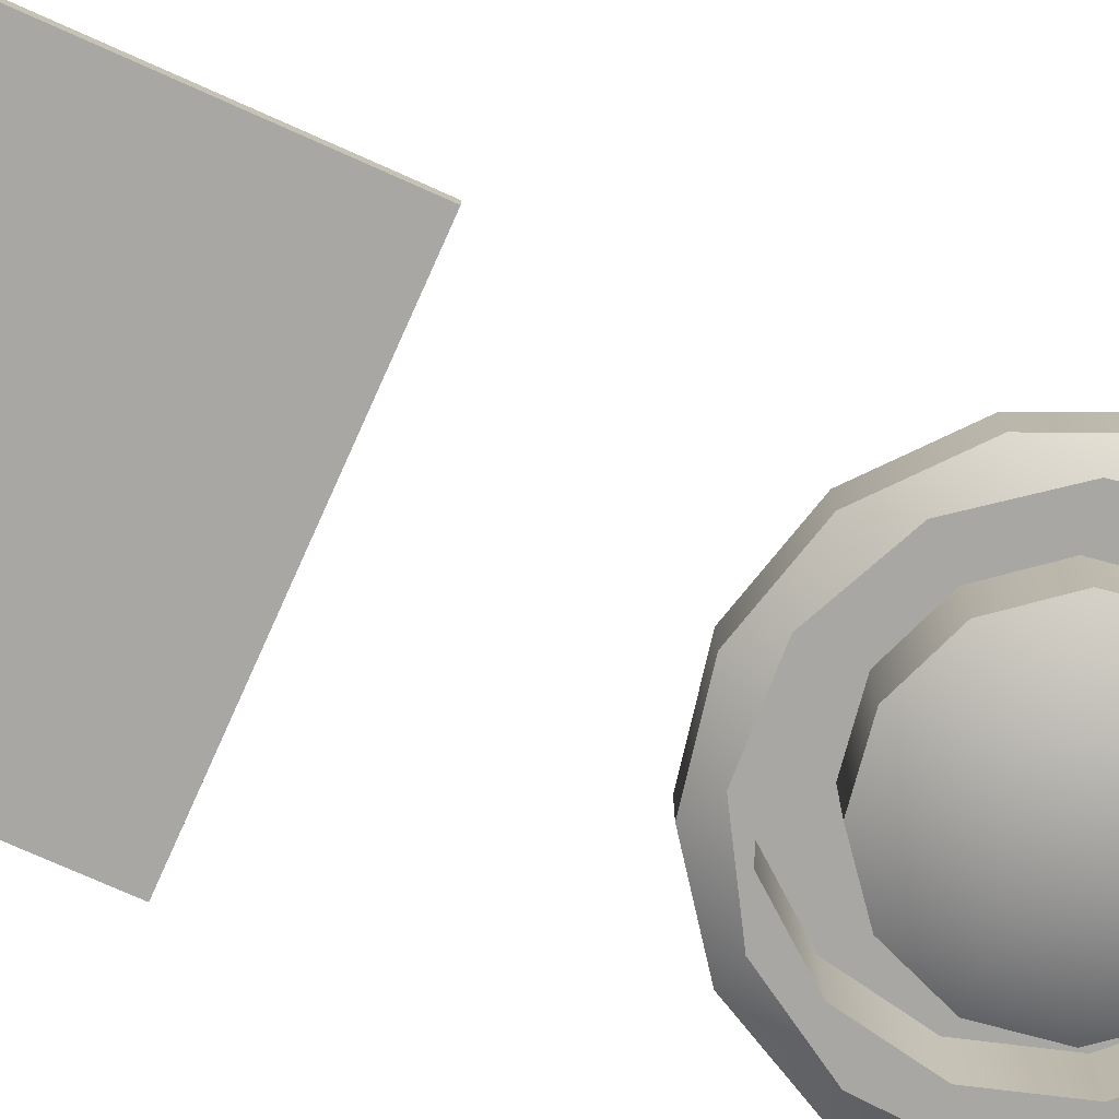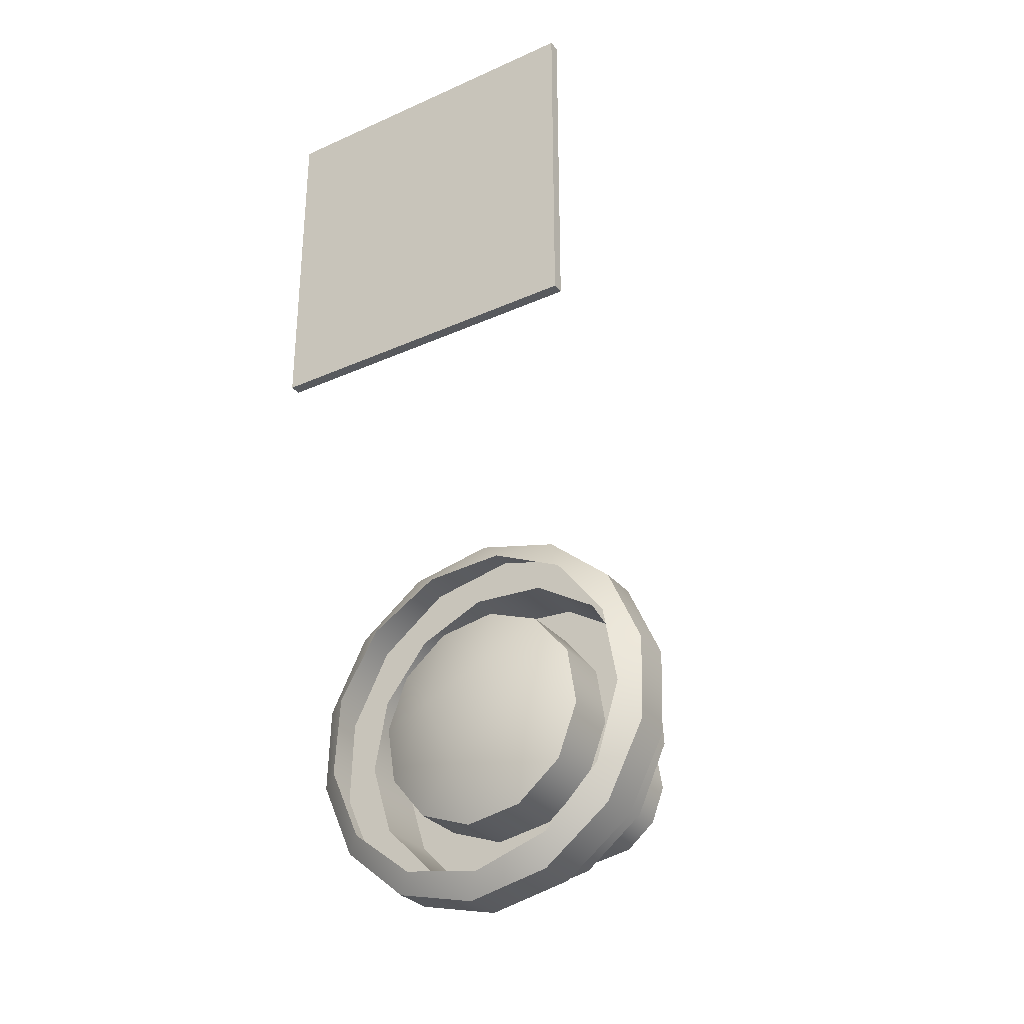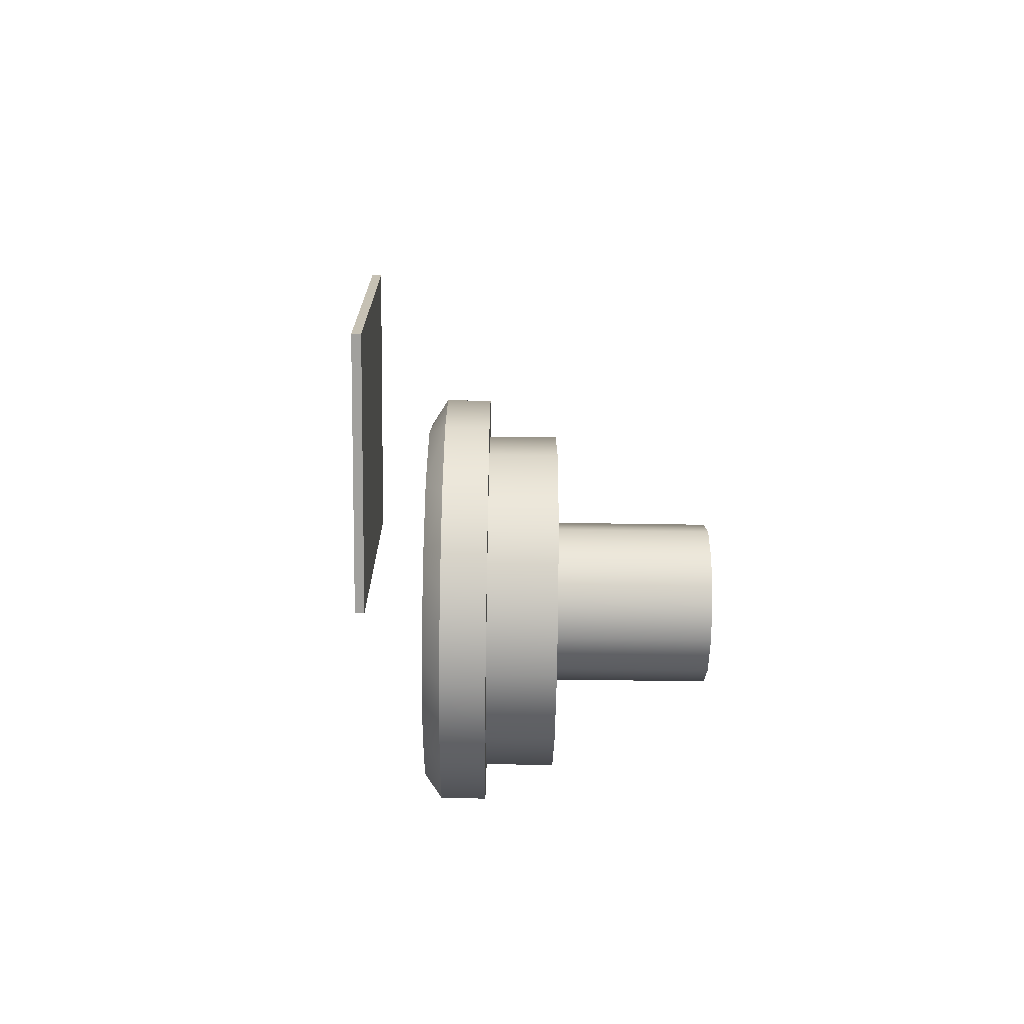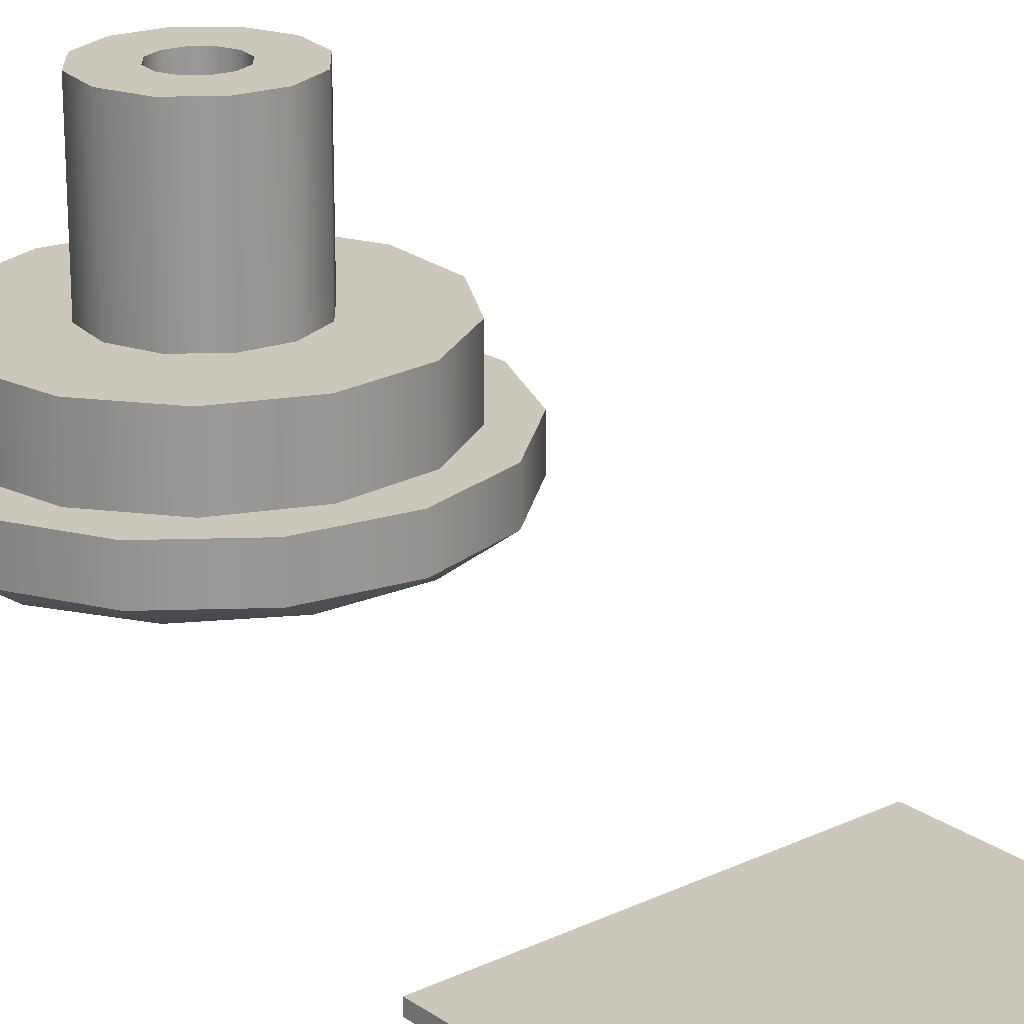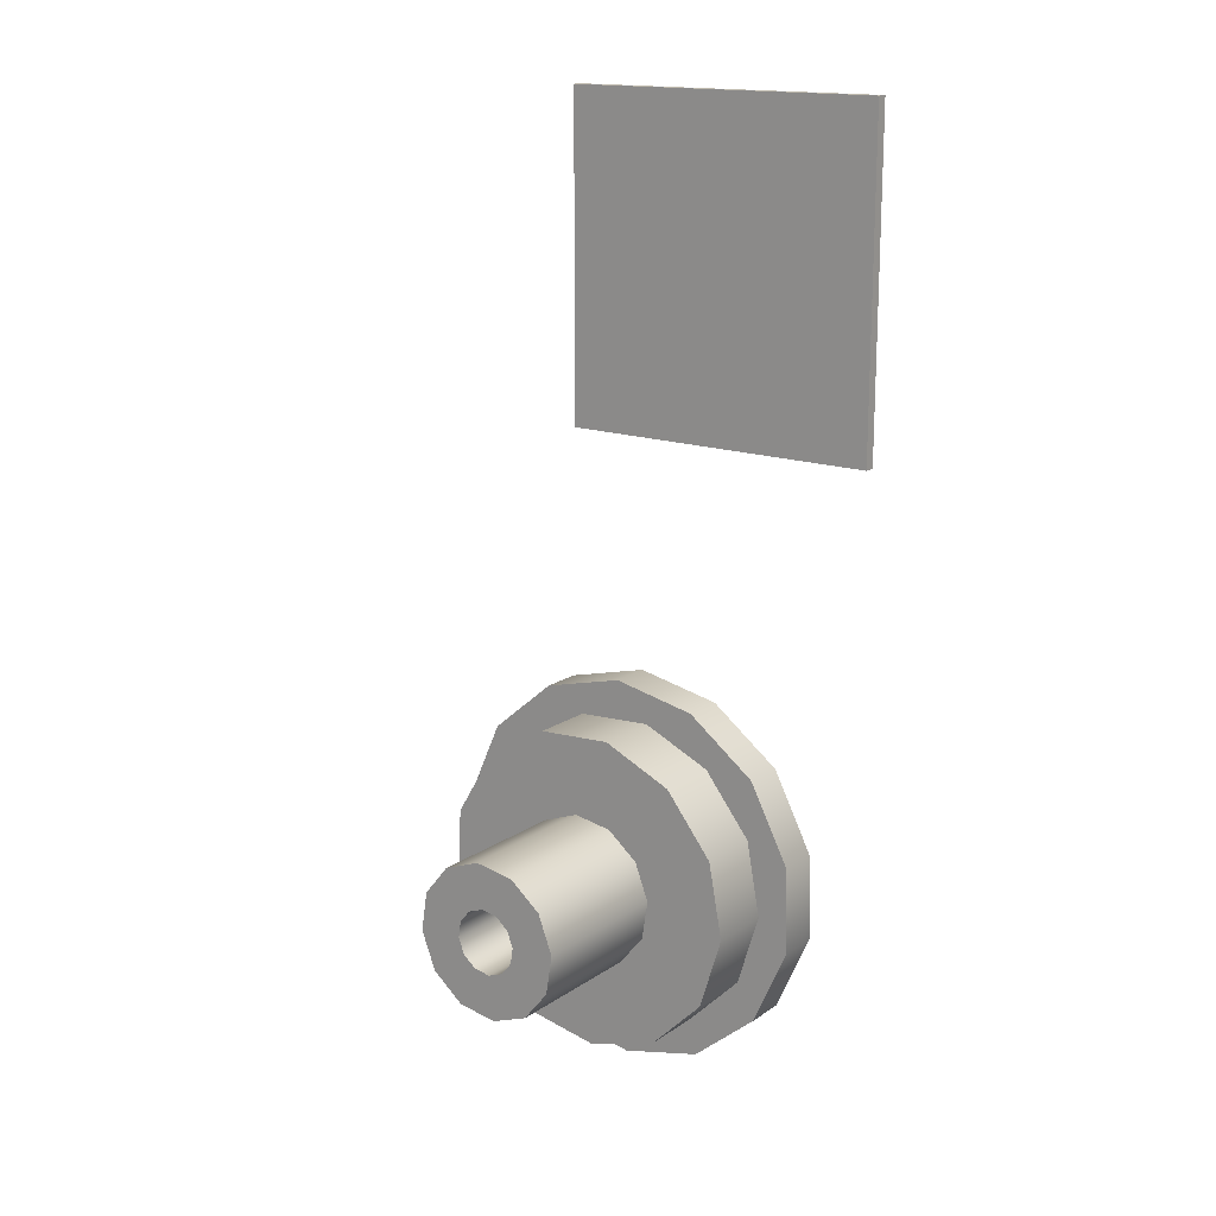
<metadata>
{"format":"obj","ext":"obj","renderer":"f3d","projection":"perspective","resolution":1024,"background":"white","views":[{"elev":-74.8,"azim":-114.1,"up":"+Z"},{"elev":-30.9,"azim":-147.5,"up":"+Y"},{"elev":-71.6,"azim":-90.8,"up":"+Y"},{"elev":21.6,"azim":140.2,"up":"+Z"},{"elev":16.2,"azim":36.5,"up":"+Y"}]}
</metadata>
<code>
v -0.0135 -0.0624 0.002
v -0.0135 -0.0624 0.002
v -0.0135 -0.0624 0.002
v -0.0135 -0.0354 0.002
v -0.0135 -0.0354 0.002
v -0.0135 -0.0354 0.002
v -0.0135 -0.0354 0.0011
v -0.0135 -0.0354 0.0011
v -0.0135 -0.0354 0.0011
v -0.0135 -0.0624 0.0011
v -0.0135 -0.0624 0.0011
v -0.0135 -0.0624 0.0011
v 0.0135 -0.0354 0.002
v 0.0135 -0.0354 0.002
v 0.0135 -0.0354 0.002
v 0.0135 -0.0354 0.0011
v 0.0135 -0.0354 0.0011
v 0.0135 -0.0354 0.0011
v 0.0135 -0.0624 0.002
v 0.0135 -0.0624 0.002
v 0.0135 -0.0624 0.002
v 0.0135 -0.0624 0.0011
v 0.0135 -0.0624 0.0011
v 0.0135 -0.0624 0.0011
v -0.00622 -0.1074 0.01075
v -0.00622 -0.1074 0.01075
v -0.01165 -0.1033 0.01075
v -0.01165 -0.1033 0.01075
v -0.01478 -0.09728 0.01075
v -0.01478 -0.09728 0.01075
v -0.01498 -0.0905 0.01075
v -0.01498 -0.0905 0.01075
v -0.01498 -0.0905 0.01075
v -0.01222 -0.0843 0.01075
v -0.01222 -0.0843 0.01075
v -0.007043 -0.07991 0.01075
v -0.007043 -0.07991 0.01075
v -0.000475 -0.0782 0.01075
v -0.000475 -0.0782 0.01075
v 0.006184 -0.07951 0.01075
v 0.006184 -0.07951 0.01075
v 0.006184 -0.07951 0.01075
v 0.01162 -0.08358 0.01075
v 0.01162 -0.08358 0.01075
v 0.01474 -0.08961 0.01075
v 0.01474 -0.08961 0.01075
v 0.01494 -0.09639 0.01075
v 0.01494 -0.09639 0.01075
v 0.01494 -0.09639 0.01075
v 0.01218 -0.1026 0.01075
v 0.01218 -0.1026 0.01075
v 0.007007 -0.107 0.01075
v 0.007007 -0.107 0.01075
v 0.000439 -0.1087 0.01075
v 0.000439 -0.1087 0.01075
v -0.01235 -0.08795 0.009484
v -0.01235 -0.08795 0.009484
v -0.01349 -0.09431 0.009484
v -0.01154 -0.1005 0.009484
v -0.006955 -0.105 0.009484
v -0.000778 -0.1069 0.009484
v 0.005573 -0.1057 0.009484
v 0.01064 -0.1017 0.009484
v 0.01327 -0.09582 0.009484
v 0.01327 -0.09582 0.009484
v 0.01285 -0.08937 0.009484
v 0.009489 -0.08386 0.009484
v 0.003946 -0.08054 0.009484
v -0.002505 -0.08017 0.009484
v -0.008387 -0.08285 0.009484
v -0.002458 -0.09892 0.03045
v -0.002458 -0.09892 0.03045
v 0.000609 -0.09941 0.03045
v 0.000609 -0.09941 0.03045
v 0.003509 -0.0983 0.03045
v 0.003509 -0.0983 0.03045
v 0.005463 -0.09588 0.03045
v 0.005463 -0.09588 0.03045
v 0.005949 -0.09282 0.03045
v 0.005949 -0.09282 0.03045
v 0.004836 -0.08992 0.03045
v 0.004836 -0.08992 0.03045
v 0.002422 -0.08796 0.03045
v 0.002422 -0.08796 0.03045
v 0.002422 -0.08796 0.03045
v -0.000645 -0.08748 0.03045
v -0.000645 -0.08748 0.03045
v -0.003545 -0.08859 0.03045
v -0.003545 -0.08859 0.03045
v -0.005499 -0.091 0.03045
v -0.005499 -0.091 0.03045
v -0.005985 -0.09407 0.03045
v -0.005985 -0.09407 0.03045
v -0.004872 -0.09697 0.03045
v -0.004872 -0.09697 0.03045
v -0.001035 -0.09573 0.03045
v -0.001035 -0.09573 0.03045
v -0.00204 -0.09491 0.03045
v -0.00204 -0.09491 0.03045
v -0.002504 -0.0937 0.03045
v -0.002504 -0.0937 0.03045
v -0.002302 -0.09243 0.03045
v -0.002302 -0.09243 0.03045
v -0.001488 -0.09142 0.03045
v -0.001488 -0.09142 0.03045
v -0.000279 -0.09096 0.03045
v -0.000279 -0.09096 0.03045
v 0.000999 -0.09116 0.03045
v 0.000999 -0.09116 0.03045
v 0.000999 -0.09116 0.03045
v 0.002005 -0.09197 0.03045
v 0.002005 -0.09197 0.03045
v 0.002468 -0.09318 0.03045
v 0.002468 -0.09318 0.03045
v 0.002266 -0.09446 0.03045
v 0.002266 -0.09446 0.03045
v 0.001452 -0.09547 0.03045
v 0.001452 -0.09547 0.03045
v 0.000243 -0.09593 0.03045
v 0.000243 -0.09593 0.03045
v -0.002458 -0.09892 0.01895
v -0.002458 -0.09892 0.01895
v 0.000609 -0.09941 0.01895
v 0.000609 -0.09941 0.01895
v 0.003509 -0.0983 0.01895
v 0.003509 -0.0983 0.01895
v 0.005463 -0.09588 0.01895
v 0.005463 -0.09588 0.01895
v 0.005949 -0.09282 0.01895
v 0.005949 -0.09282 0.01895
v 0.004836 -0.08992 0.01895
v 0.004836 -0.08992 0.01895
v 0.002422 -0.08796 0.01895
v 0.002422 -0.08796 0.01895
v 0.002422 -0.08796 0.01895
v -0.000645 -0.08748 0.01895
v -0.000645 -0.08748 0.01895
v -0.003545 -0.08859 0.01895
v -0.003545 -0.08859 0.01895
v -0.005499 -0.091 0.01895
v -0.005499 -0.091 0.01895
v -0.005985 -0.09407 0.01895
v -0.005985 -0.09407 0.01895
v -0.004872 -0.09697 0.01895
v -0.004872 -0.09697 0.01895
v -0.005102 -0.1049 0.01895
v -0.005102 -0.1049 0.01895
v 0.000787 -0.1059 0.01895
v 0.000787 -0.1059 0.01895
v 0.006492 -0.1041 0.01895
v 0.006492 -0.1041 0.01895
v 0.0107 -0.09987 0.01895
v 0.0107 -0.09987 0.01895
v 0.01246 -0.09415 0.01895
v 0.01246 -0.09415 0.01895
v 0.01136 -0.08827 0.01895
v 0.01136 -0.08827 0.01895
v 0.007651 -0.08357 0.01895
v 0.007651 -0.08357 0.01895
v 0.002185 -0.08114 0.01895
v 0.002185 -0.08114 0.01895
v 0.002185 -0.08114 0.01895
v -0.003785 -0.08153 0.01895
v -0.003785 -0.08153 0.01895
v -0.008893 -0.08464 0.01895
v -0.008893 -0.08464 0.01895
v -0.01197 -0.08977 0.01895
v -0.01197 -0.08977 0.01895
v -0.0123 -0.09575 0.01895
v -0.0123 -0.09575 0.01895
v -0.009826 -0.1012 0.01895
v -0.009826 -0.1012 0.01895
v -0.005102 -0.1049 0.01395
v -0.005102 -0.1049 0.01395
v 0.000787 -0.1059 0.01395
v 0.000787 -0.1059 0.01395
v 0.006492 -0.1041 0.01395
v 0.006492 -0.1041 0.01395
v 0.0107 -0.09987 0.01395
v 0.0107 -0.09987 0.01395
v 0.01246 -0.09415 0.01395
v 0.01246 -0.09415 0.01395
v 0.01136 -0.08827 0.01395
v 0.01136 -0.08827 0.01395
v 0.007651 -0.08357 0.01395
v 0.007651 -0.08357 0.01395
v 0.002185 -0.08114 0.01395
v 0.002185 -0.08114 0.01395
v 0.002185 -0.08114 0.01395
v -0.003785 -0.08153 0.01395
v -0.003785 -0.08153 0.01395
v -0.008893 -0.08464 0.01395
v -0.008893 -0.08464 0.01395
v -0.01197 -0.08977 0.01395
v -0.01197 -0.08977 0.01395
v -0.0123 -0.09575 0.01395
v -0.0123 -0.09575 0.01395
v -0.009826 -0.1012 0.01395
v -0.009826 -0.1012 0.01395
v -0.00622 -0.1074 0.01395
v -0.00622 -0.1074 0.01395
v 0.000439 -0.1087 0.01395
v 0.000439 -0.1087 0.01395
v 0.007007 -0.107 0.01395
v 0.007007 -0.107 0.01395
v 0.01218 -0.1026 0.01395
v 0.01218 -0.1026 0.01395
v 0.01494 -0.09639 0.01395
v 0.01494 -0.09639 0.01395
v 0.01474 -0.08961 0.01395
v 0.01474 -0.08961 0.01395
v 0.01162 -0.08358 0.01395
v 0.01162 -0.08358 0.01395
v 0.006184 -0.07951 0.01395
v 0.006184 -0.07951 0.01395
v 0.006184 -0.07951 0.01395
v -0.000475 -0.0782 0.01395
v -0.000475 -0.0782 0.01395
v -0.007043 -0.07991 0.01395
v -0.007043 -0.07991 0.01395
v -0.01222 -0.0843 0.01395
v -0.01222 -0.0843 0.01395
v -0.01498 -0.0905 0.01395
v -0.01498 -0.0905 0.01395
v -0.01478 -0.09728 0.01395
v -0.01478 -0.09728 0.01395
v -0.01165 -0.1033 0.01395
v -0.01165 -0.1033 0.01395
v -0.003678 -0.1017 0.01096
v -0.003678 -0.1017 0.01096
v 0.000923 -0.1024 0.01096
v 0.000923 -0.1024 0.01096
v 0.005272 -0.1007 0.01096
v 0.005272 -0.1007 0.01096
v 0.008204 -0.0971 0.01096
v 0.008204 -0.0971 0.01096
v 0.008933 -0.0925 0.01096
v 0.008933 -0.0925 0.01096
v 0.007263 -0.08815 0.01096
v 0.007263 -0.08815 0.01096
v 0.003642 -0.08522 0.01096
v 0.003642 -0.08522 0.01096
v 0.003642 -0.08522 0.01096
v -0.000959 -0.08449 0.01096
v -0.000959 -0.08449 0.01096
v -0.005308 -0.08616 0.01096
v -0.005308 -0.08616 0.01096
v -0.00824 -0.08978 0.01096
v -0.00824 -0.08978 0.01096
v -0.008969 -0.09438 0.01096
v -0.008969 -0.09438 0.01096
v -0.007299 -0.09873 0.01096
v -0.007299 -0.09873 0.01096
v 0.001561 -0.09749 0.009399
v -0.004082 -0.09498 0.009399
v 0.004046 -0.09191 0.009399
v -0.001597 -0.0894 0.009399
v -0.001035 -0.09573 0.01545
v -0.001035 -0.09573 0.01545
v -0.00204 -0.09491 0.01545
v -0.00204 -0.09491 0.01545
v -0.002504 -0.0937 0.01545
v -0.002504 -0.0937 0.01545
v -0.002302 -0.09243 0.01545
v -0.002302 -0.09243 0.01545
v -0.001488 -0.09142 0.01545
v -0.001488 -0.09142 0.01545
v -0.000279 -0.09096 0.01545
v -0.000279 -0.09096 0.01545
v 0.000999 -0.09116 0.01545
v 0.000999 -0.09116 0.01545
v 0.000999 -0.09116 0.01545
v 0.002005 -0.09197 0.01545
v 0.002005 -0.09197 0.01545
v 0.002468 -0.09318 0.01545
v 0.002468 -0.09318 0.01545
v 0.002266 -0.09446 0.01545
v 0.002266 -0.09446 0.01545
v 0.001452 -0.09547 0.01545
v 0.001452 -0.09547 0.01545
v 0.000243 -0.09593 0.01545
v 0.000243 -0.09593 0.01545
v -0.003678 -0.1017 0.01545
v -0.003678 -0.1017 0.01545
v -0.007299 -0.09873 0.01545
v -0.007299 -0.09873 0.01545
v -0.008969 -0.09438 0.01545
v -0.008969 -0.09438 0.01545
v -0.00824 -0.08978 0.01545
v -0.00824 -0.08978 0.01545
v -0.005308 -0.08616 0.01545
v -0.005308 -0.08616 0.01545
v -0.000959 -0.08449 0.01545
v -0.000959 -0.08449 0.01545
v 0.003642 -0.08522 0.01545
v 0.003642 -0.08522 0.01545
v 0.003642 -0.08522 0.01545
v 0.007263 -0.08815 0.01545
v 0.007263 -0.08815 0.01545
v 0.008933 -0.0925 0.01545
v 0.008933 -0.0925 0.01545
v 0.008204 -0.0971 0.01545
v 0.008204 -0.0971 0.01545
v 0.005272 -0.1007 0.01545
v 0.005272 -0.1007 0.01545
v 0.000923 -0.1024 0.01545
v 0.000923 -0.1024 0.01545
f 4 7 1
f 1 7 12
f 13 17 6
f 6 17 9
f 19 22 15
f 15 22 16
f 3 10 20
f 20 10 23
f 8 18 11
f 11 18 24
f 2 21 5
f 5 21 14
f 28 60 26
f 26 60 61
f 26 61 55
f 55 61 62
f 55 62 53
f 53 62 63
f 53 63 51
f 51 63 65
f 51 65 48
f 47 64 46
f 46 64 66
f 46 66 43
f 43 66 67
f 43 67 41
f 41 67 68
f 41 68 38
f 38 68 69
f 38 69 36
f 36 69 70
f 36 70 35
f 35 70 57
f 35 57 32
f 31 56 58
f 31 58 30
f 30 58 59
f 30 59 28
f 28 59 60
f 94 71 96
f 96 71 73
f 96 73 120
f 120 73 75
f 120 75 118
f 118 75 77
f 118 77 116
f 116 77 114
f 114 77 79
f 114 79 112
f 112 79 81
f 112 81 109
f 109 81 83
f 109 83 87
f 109 87 106
f 106 87 88
f 106 88 104
f 104 88 102
f 102 88 90
f 102 90 101
f 101 90 93
f 101 93 99
f 99 93 94
f 99 94 96
f 124 74 121
f 121 74 72
f 121 72 144
f 144 72 95
f 144 95 142
f 142 95 92
f 142 92 140
f 140 92 91
f 140 91 139
f 139 91 89
f 139 89 136
f 136 89 86
f 136 86 134
f 134 86 84
f 135 85 132
f 132 85 82
f 132 82 130
f 130 82 80
f 130 80 128
f 128 80 78
f 128 78 126
f 126 78 76
f 126 76 124
f 124 76 74
f 172 147 122
f 122 147 149
f 122 149 123
f 123 149 150
f 123 150 125
f 125 150 153
f 125 153 127
f 127 153 154
f 127 154 129
f 129 154 156
f 129 156 131
f 131 156 158
f 131 158 133
f 133 158 160
f 133 160 137
f 137 160 163
f 137 163 138
f 138 163 166
f 138 166 141
f 141 166 167
f 141 167 143
f 143 167 169
f 143 169 145
f 145 169 172
f 145 172 122
f 176 146 173
f 173 146 171
f 173 171 198
f 198 171 170
f 198 170 196
f 196 170 168
f 196 168 195
f 195 168 165
f 195 165 192
f 192 165 164
f 192 164 190
f 190 164 161
f 190 161 189
f 188 162 159
f 188 159 185
f 185 159 157
f 185 157 183
f 183 157 155
f 183 155 182
f 182 155 152
f 182 152 179
f 179 152 151
f 179 151 178
f 178 151 148
f 178 148 176
f 176 148 146
f 227 200 174
f 174 200 202
f 174 202 175
f 175 202 205
f 175 205 177
f 177 205 206
f 177 206 180
f 180 206 208
f 180 208 181
f 181 208 210
f 181 210 184
f 184 210 212
f 184 212 186
f 186 212 214
f 186 214 187
f 187 214 217
f 187 217 191
f 191 217 219
f 191 219 193
f 193 219 222
f 193 222 194
f 194 222 223
f 194 223 197
f 197 223 226
f 197 226 199
f 199 226 227
f 199 227 174
f 54 203 25
f 25 203 201
f 25 201 27
f 27 201 228
f 27 228 29
f 29 228 225
f 29 225 33
f 33 225 224
f 33 224 34
f 34 224 221
f 34 221 37
f 37 221 220
f 37 220 39
f 39 220 218
f 39 218 40
f 40 218 215
f 42 216 44
f 44 216 213
f 44 213 45
f 45 213 211
f 45 211 49
f 49 211 209
f 49 209 50
f 50 209 207
f 50 207 52
f 52 207 204
f 52 204 54
f 54 204 203
f 231 254 230
f 230 254 255
f 230 255 253
f 253 255 251
f 251 255 248
f 248 255 257
f 248 257 247
f 247 257 245
f 245 257 243
f 243 257 256
f 243 256 239
f 239 256 237
f 237 256 236
f 236 256 254
f 236 254 234
f 234 254 231
f 257 255 254
f 256 257 254
f 260 98 259
f 259 98 97
f 259 97 281
f 281 97 119
f 281 119 280
f 280 119 117
f 280 117 278
f 278 117 115
f 278 115 276
f 276 115 113
f 276 113 274
f 274 113 111
f 274 111 271
f 271 111 110
f 272 108 268
f 268 108 107
f 268 107 266
f 266 107 105
f 266 105 264
f 264 105 103
f 264 103 262
f 262 103 100
f 262 100 260
f 260 100 98
f 306 283 258
f 258 283 286
f 258 286 261
f 261 286 288
f 261 288 263
f 263 288 290
f 263 290 265
f 265 290 267
f 267 290 291
f 267 291 269
f 269 291 294
f 269 294 270
f 270 294 297
f 270 297 299
f 270 299 273
f 273 299 301
f 273 301 275
f 275 301 277
f 277 301 303
f 277 303 279
f 279 303 305
f 279 305 282
f 282 305 306
f 282 306 258
f 252 285 229
f 229 285 284
f 229 284 232
f 232 284 307
f 232 307 233
f 233 307 304
f 233 304 235
f 235 304 302
f 235 302 238
f 238 302 300
f 238 300 240
f 240 300 298
f 240 298 241
f 241 298 296
f 242 295 244
f 244 295 293
f 244 293 246
f 246 293 292
f 246 292 249
f 249 292 289
f 249 289 250
f 250 289 287
f 250 287 252
f 252 287 285

</code>
